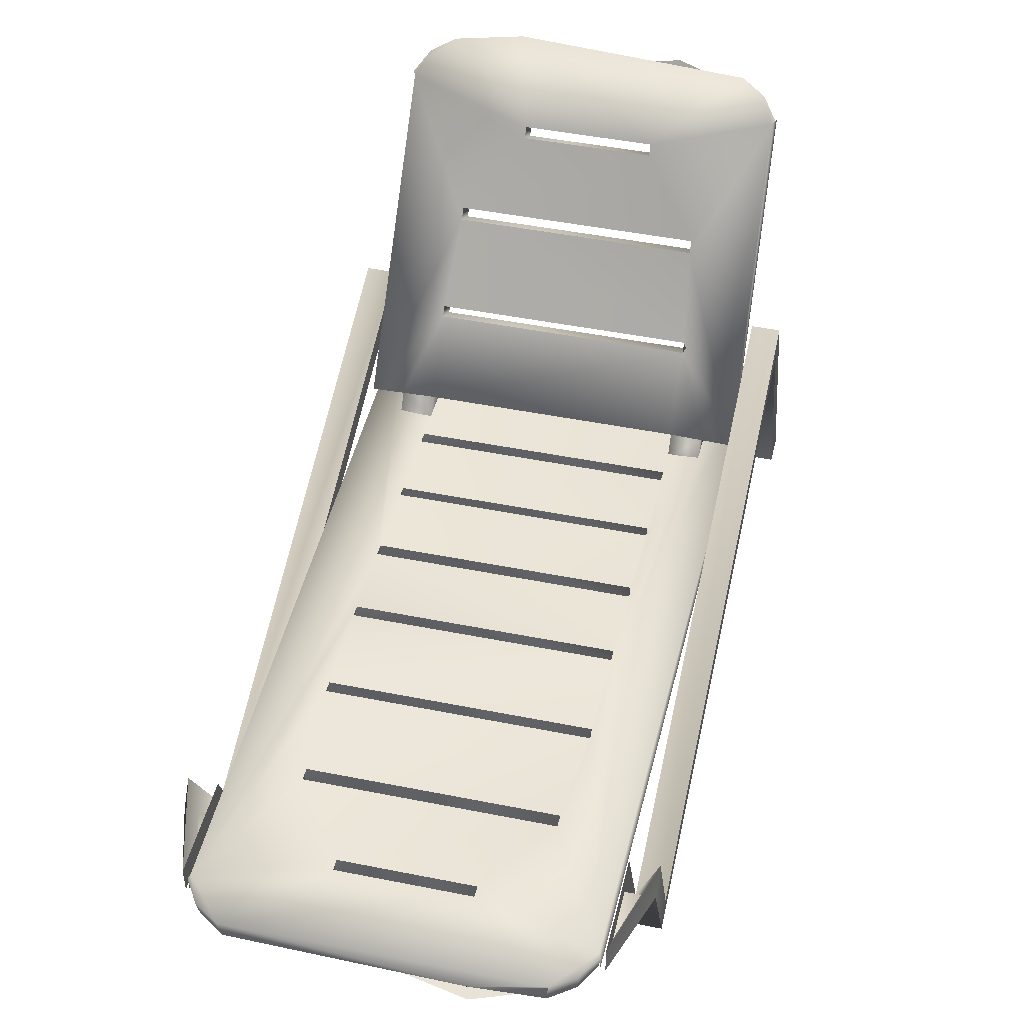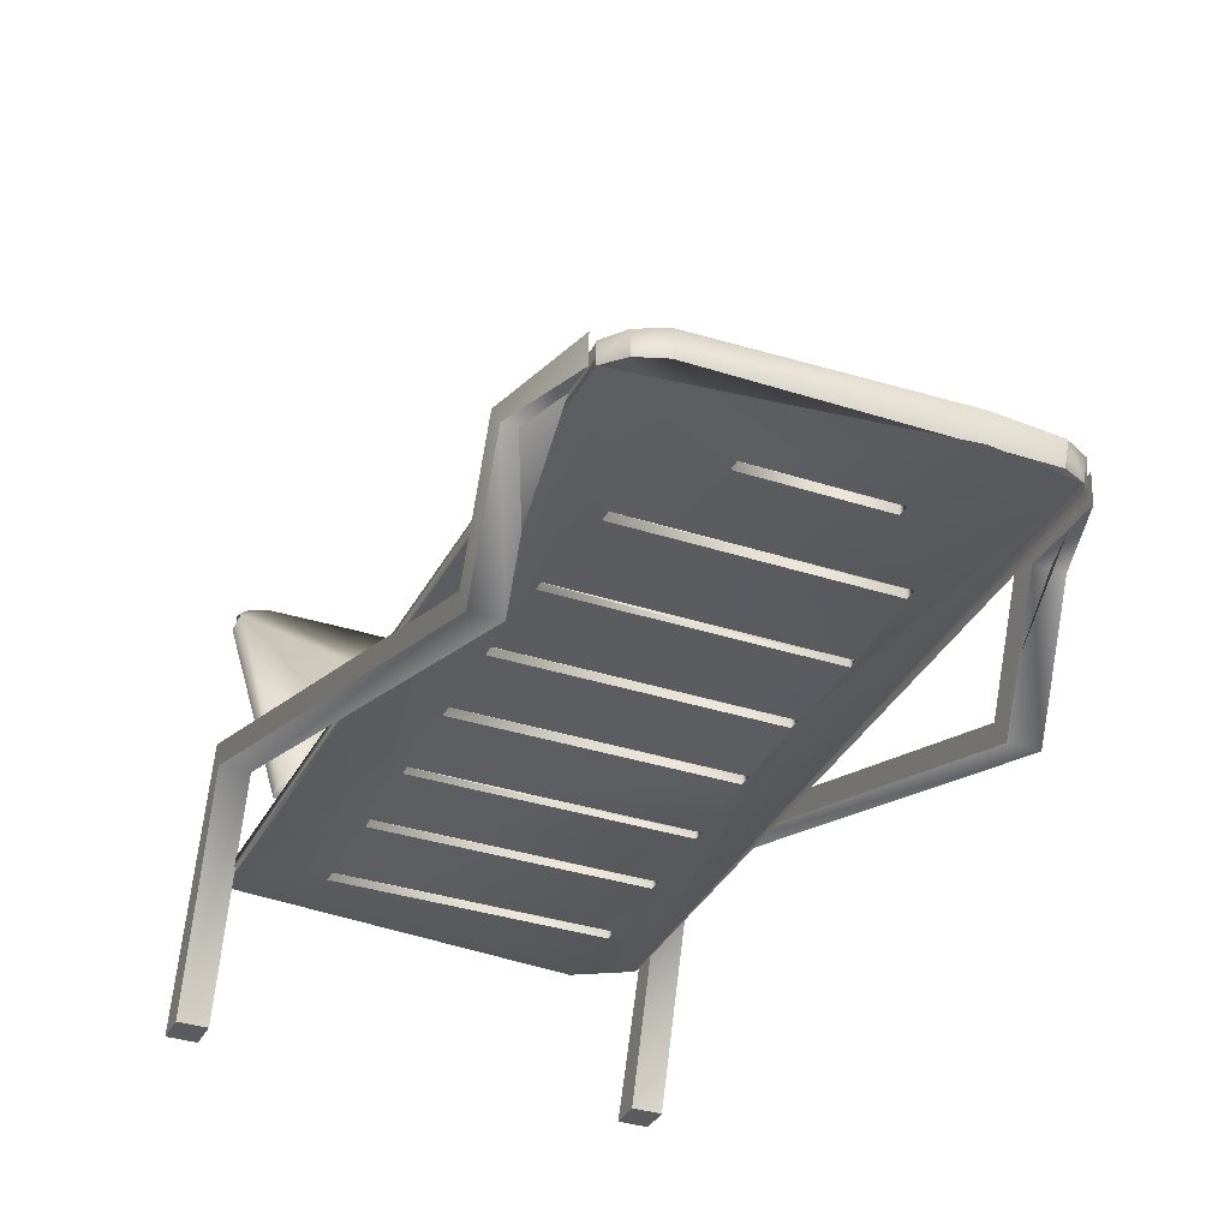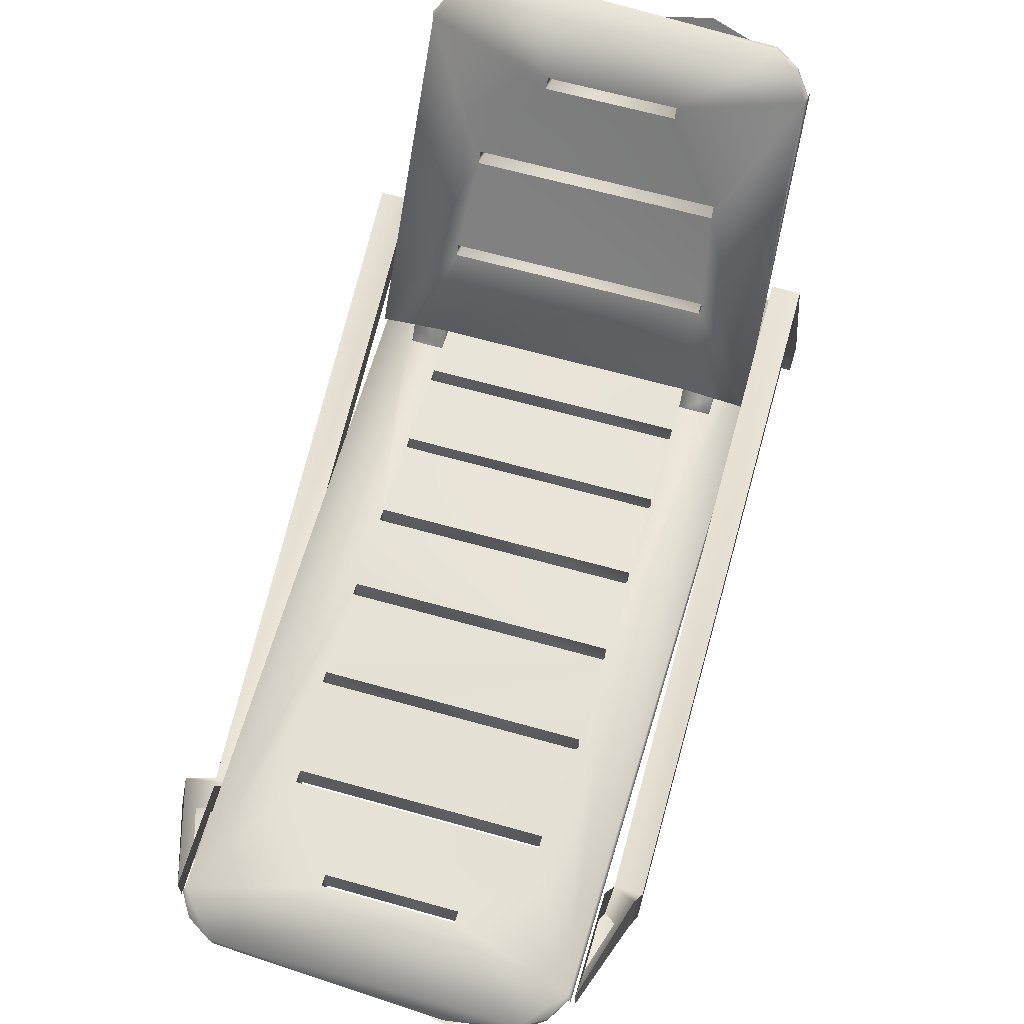
<metadata>
{"format":"obj","ext":"obj","renderer":"f3d","projection":"perspective","resolution":1024,"background":"white","views":[{"elev":45.2,"azim":-12.3,"up":"+Y"},{"elev":-34.2,"azim":-49.2,"up":"+Y"},{"elev":62.1,"azim":-9.3,"up":"+Y"}]}
</metadata>
<code>
o Fake21
v -0.2605 0.5349 2.212
v -0.1652 0.554 2.152
v 1.253 0.5789 -0.7788
v -1.58 0.5625 1.497
v -0.1652 0.6366 2.152
v -0.1647 0.5625 2.17
v 1.265 0.6277 -0.7842
v -0.1897 0.5882 -1.476
v 1.253 0.5789 -0.7788
v 1.265 0.5882 -0.7843
v -1.065 0.6237 1.072
v -1.087 0.6218 1.118
v -1.023 0.6123 1.519
v -1.043 0.6112 1.561
v -1.488 0.5158 1.694
v -1.043 0.4881 1.561
v -1.023 0.4892 1.519
v -1.087 0.4987 1.118
v -1.065 0.5006 1.072
v -0.9275 0.5174 0.7114
v -0.9082 0.5193 0.671
v -0.7536 0.5313 0.3459
v -0.5973 0.5215 0.01729
v -0.7323 0.5304 0.3011
v -0.4368 0.5069 -0.3201
v -0.5748 0.5197 -0.02996
v -0.2858 0.4956 -0.6376
v -0.4178 0.5052 -0.36
v -0.1217 0.4884 -0.9825
v -0.2638 0.4945 -0.6837
v -0.09836 0.4874 -1.032
v -0.09836 0.6105 -1.032
v -0.1217 0.6115 -0.9825
v -0.2638 0.6176 -0.6837
v -0.2858 0.6187 -0.6376
v -0.4178 0.6283 -0.36
v -0.4368 0.63 -0.3201
v -0.5748 0.6427 -0.02996
v -0.5973 0.6446 0.01729
v -0.7323 0.6534 0.3011
v -0.7536 0.6543 0.3459
v -0.9082 0.6424 0.671
v -0.9275 0.6405 0.7114
v -0.5329 0.6123 1.752
v -0.1816 0.6218 1.549
v -0.5531 0.6112 1.794
v -0.5531 0.4881 1.794
v -0.1816 0.4987 1.549
v -0.5329 0.4892 1.752
v 0.03327 0.5174 1.168
v -0.1597 0.5006 1.503
v 0.2071 0.5313 0.8029
v 0.05249 0.5193 1.128
v 0.3634 0.5215 0.4743
v 0.2284 0.5304 0.7581
v 0.5239 0.5069 0.1369
v 0.3859 0.5197 0.427
v 0.675 0.4956 -0.1806
v 0.5429 0.5052 0.09703
v 0.839 0.4884 -0.5255
v 0.6969 0.4945 -0.2267
v 1.014 0.5095 -0.8926
v 0.8623 0.4874 -0.5746
v 0.8623 0.6105 -0.5746
v 0.839 0.6115 -0.5255
v 0.6969 0.6176 -0.2267
v 0.675 0.6187 -0.1806
v 0.5429 0.6283 0.09703
v 0.5239 0.63 0.1369
v 0.3859 0.6427 0.427
v 0.3634 0.6446 0.4743
v 0.2284 0.6534 0.7581
v 0.2071 0.6543 0.8029
v 0.05249 0.6424 1.128
v -0.1597 0.6237 1.503
v 0.03327 0.6405 1.168
v -1.065 0.5006 1.072
v -1.065 0.6237 1.072
v -0.798 0.6079 1.678
v -0.798 0.4848 1.678
v -1.043 0.4881 1.561
v -1.043 0.6112 1.561
v -1.023 0.4892 1.519
v -1.023 0.6123 1.519
v -0.09836 0.6105 -1.032
v -0.09836 0.4874 -1.032
v -0.2638 0.6176 -0.6837
v -0.2638 0.4945 -0.6837
v -0.4178 0.6283 -0.36
v -0.4178 0.5052 -0.36
v -0.5748 0.6427 -0.02996
v -0.5748 0.5197 -0.02996
v -0.7323 0.6534 0.3011
v -0.7323 0.5304 0.3011
v -0.9082 0.5193 0.671
v -0.9082 0.6424 0.671
v -0.6343 0.6164 1.334
v -0.6343 0.4934 1.334
v -1.087 0.4987 1.118
v -1.087 0.6218 1.118
v -0.798 0.6079 1.678
v -0.5531 0.6112 1.794
v -0.5531 0.4881 1.794
v -0.798 0.4848 1.678
v 0.3586 0.6082 -0.754
v 0.3586 0.4852 -0.754
v -0.1217 0.4884 -0.9825
v -0.1217 0.6115 -0.9825
v 0.1946 0.6152 -0.4091
v 0.1946 0.4922 -0.4091
v -0.2858 0.4956 -0.6376
v -0.2858 0.6187 -0.6376
v 0.04356 0.622 -0.09157
v 0.04356 0.499 -0.09157
v -0.4368 0.5069 -0.3201
v -0.4368 0.63 -0.3201
v -0.1169 0.6413 0.2458
v -0.1169 0.5182 0.2458
v -0.5973 0.5215 0.01729
v -0.5973 0.6446 0.01729
v -0.2732 0.6511 0.5744
v -0.2732 0.528 0.5744
v -0.7536 0.5313 0.3459
v -0.7536 0.6543 0.3459
v -0.4471 0.6269 0.9399
v -0.4471 0.5039 0.9399
v -0.9275 0.5174 0.7114
v -0.9275 0.6405 0.7114
v -0.1597 0.5006 1.503
v -0.1597 0.6237 1.503
v -0.1816 0.6218 1.549
v -0.1816 0.4987 1.549
v -0.6343 0.4934 1.334
v -0.6343 0.6164 1.334
v -0.5329 0.4892 1.752
v -0.5329 0.6123 1.752
v 0.8623 0.4874 -0.5746
v 0.8623 0.6105 -0.5746
v 0.839 0.6115 -0.5255
v 0.839 0.4884 -0.5255
v 0.3586 0.4852 -0.754
v 0.3586 0.6082 -0.754
v 0.6969 0.4945 -0.2267
v 0.6969 0.6176 -0.2267
v 0.675 0.6187 -0.1806
v 0.675 0.4956 -0.1806
v 0.1946 0.4922 -0.4091
v 0.1946 0.6152 -0.4091
v 0.5429 0.5052 0.09703
v 0.5429 0.6283 0.09703
v 0.04356 0.622 -0.09157
v 0.5239 0.63 0.1369
v 0.5239 0.5069 0.1369
v 0.04356 0.499 -0.09157
v 0.3859 0.5197 0.427
v 0.3859 0.6427 0.427
v 0.3634 0.6446 0.4743
v 0.3634 0.5215 0.4743
v -0.1169 0.5182 0.2458
v -0.1169 0.6413 0.2458
v 0.2284 0.5304 0.7581
v 0.2284 0.6534 0.7581
v 0.2071 0.6543 0.8029
v 0.2071 0.5313 0.8029
v -0.2732 0.528 0.5744
v -0.2732 0.6511 0.5744
v 0.05249 0.5193 1.128
v 0.05249 0.6424 1.128
v -0.4471 0.6269 0.9399
v 0.03327 0.6405 1.168
v 0.03327 0.5174 1.168
v -0.4471 0.5039 0.9399
v -0.377 0.6107 2.24
v -0.261 0.6178 2.23
v -0.2605 0.5349 2.212
v -0.6517 0.4812 2.144
v -1.552 0.5349 1.598
v -1.488 0.5158 1.694
v -1.501 0.6085 1.707
v -0.3752 0.5158 2.223
v 0.0534 0.5184 1.153
v 0.2283 0.5308 0.7855
v 0.3852 0.5207 0.4557
v 0.5439 0.6292 0.122
v 0.3852 0.6438 0.4557
v 0.2283 0.6539 0.7855
v 0.05341 0.6415 1.153
v -1.565 0.6366 1.486
v -1.566 0.6178 1.61
v -1.565 0.554 1.486
v -0.1864 0.5789 -1.463
v -0.1864 0.5789 -1.463
v -0.1896 0.6277 -1.476
v -0.1647 0.6271 2.17
v -0.6563 0.5901 2.162
v -0.3769 0.6069 2.242
v -1.58 0.6271 1.497
v -1.552 0.5349 1.598
v -1.565 0.554 1.486
v -0.3752 0.5158 2.223
v -0.2605 0.5349 2.212
v 0.1263 1.922 -1.7
v 0.01592 1.879 -1.699
v -0.06592 1.81 -1.666
v 1.342 1.829 -0.9975
v -0.09619 1.854 -1.602
v -0.07289 1.829 -1.671
v -0.317 0.6948 -0.8804
v -0.442 0.7024 -0.9262
v 1.028 0.6592 -0.3051
v -0.4117 0.6592 -0.9898
v -0.4117 0.6592 -0.9898
v 0.9294 1.345 -0.7866
v 0.9415 1.387 -0.8121
v 0.812 1.667 -1.076
v 0.823 1.707 -1.099
v 1.239 1.922 -1.171
v 0.868 1.643 -1.194
v 0.8571 1.603 -1.171
v 0.9866 1.323 -0.9069
v 0.9745 1.281 -0.8814
v 0.9096 0.9611 -0.6739
v 0.9147 0.9425 -0.6575
v 0.8989 0.9239 -0.6513
v 0.8137 0.623 -0.4724
v 0.7687 0.6873 -0.3776
v 0.883 0.6948 -0.3095
v 0.8538 0.9881 -0.5565
v 0.8696 1.007 -0.5627
v 0.8645 1.025 -0.579
v 0.3222 1.667 -1.309
v 0.03597 1.387 -1.243
v 0.3332 1.707 -1.332
v 0.3782 1.643 -1.427
v 0.08106 1.323 -1.338
v 0.3673 1.603 -1.404
v -0.05113 0.9611 -1.131
v 0.06895 1.281 -1.312
v -0.06184 0.9239 -1.108
v -0.1921 0.6873 -0.8346
v -0.1069 0.9881 -1.014
v 0.02385 1.345 -1.217
v -0.09624 1.025 -1.036
v 0.9745 1.281 -0.8814
v 0.9294 1.345 -0.7866
v 0.5793 1.705 -1.218
v 0.6243 1.641 -1.313
v 0.868 1.643 -1.194
v 0.823 1.707 -1.099
v 0.8571 1.603 -1.171
v 0.812 1.667 -1.076
v 0.8989 0.9239 -0.6513
v 0.8538 0.9881 -0.5565
v 0.4907 1.385 -1.032
v 0.5358 1.32 -1.126
v 0.9866 1.323 -0.9069
v 0.9415 1.387 -0.8121
v 0.5793 1.705 -1.218
v 0.3332 1.707 -1.332
v 0.3782 1.643 -1.427
v 0.6243 1.641 -1.313
v 0.3891 1.018 -0.818
v 0.4342 0.954 -0.9128
v 0.9096 0.9611 -0.6739
v 0.8645 1.025 -0.579
v 0.06895 1.281 -1.312
v 0.02385 1.345 -1.217
v 0.03597 1.387 -1.243
v 0.08106 1.323 -1.338
v 0.5358 1.32 -1.126
v 0.4907 1.385 -1.032
v 0.3673 1.603 -1.404
v 0.3222 1.667 -1.309
v -0.06184 0.9239 -1.108
v -0.1069 0.9881 -1.014
v 0.3891 1.018 -0.818
v -0.09624 1.025 -1.036
v -0.05113 0.9611 -1.131
v 0.4342 0.954 -0.9128
v 0.09053 1.987 -1.641
v -0.01775 1.937 -1.645
v 1.006 1.945 -1.341
v 1.308 1.879 -1.084
v 1.239 1.922 -1.171
v 1.215 1.986 -1.105
v 0.1263 1.922 -1.7
v 1.304 1.854 -0.9364
v 1.288 1.938 -1.024
v 1.308 1.879 -1.084
v 1.028 0.6592 -0.3051
v 0.9974 0.7024 -0.2415
v 0.3667 2.017 -1.553
v -0.2793 0.6411 -0.9596
v -0.147 0.623 -0.9294
v 0.8137 0.623 -0.4724
v 0.9207 0.6411 -0.3887
v -0.4225 0.6637 -0.9868
v 1.032 0.6637 -0.2949
v 1.318 1.862 -0.9478
v 1.308 1.879 -1.084
v 1.334 1.81 -1
v 0.01592 1.879 -1.699
v -0.06592 1.81 -1.666
v -0.09655 1.862 -1.621
v -0.317 0.6948 -0.8804
v -0.3403 0.6135 -0.8314
v -0.2154 0.606 -0.7856
v -0.1921 0.6873 -0.8346
v -0.2793 0.6411 -0.9596
v -0.3027 0.5598 -0.9106
v -0.147 0.623 -0.9294
v -0.1703 0.5417 -0.8804
v -0.1703 0.5417 -0.8804
v -0.147 0.623 -0.9294
v 0.7687 0.6873 -0.3776
v 0.7453 0.606 -0.3286
v 0.8597 0.6135 -0.2605
v 0.883 0.6948 -0.3095
v 0.8137 0.623 -0.4724
v 0.7904 0.5417 -0.4234
v 0.9207 0.6411 -0.3887
v 0.8974 0.5598 -0.3397
v 0.7904 0.5417 -0.4234
v 0.8137 0.623 -0.4724
v -0.1181 0.04452 -1.617
v -0.1719 0.04452 -1.504
v -0.2702 1.037 -1.297
v -0.2913 0.9221 -1.253
v -1.318 0.1601 0.9057
v -1.344 0.05429 0.9601
v -1.441 0.5572 1.164
v -1.409 0.6571 1.098
v -1.593 0.6593 1.485
v -1.591 0.5406 1.479
v -0.2255 0.04452 -1.668
v -0.1181 0.04452 -1.617
v -0.3776 1.037 -1.348
v -0.2702 1.037 -1.297
v -1.425 0.1601 0.8546
v -1.318 0.1601 0.9057
v -1.517 0.6571 1.047
v -1.593 0.6593 1.485
v -0.2255 0.04452 -1.668
v -0.2792 0.04452 -1.555
v -0.3987 0.9221 -1.304
v -0.3776 1.037 -1.348
v -1.425 0.1601 0.8546
v -1.451 0.05429 0.909
v -1.548 0.5572 1.113
v -1.517 0.6571 1.047
v -1.591 0.5406 1.479
v -1.593 0.6593 1.485
v -0.2792 0.04452 -1.555
v -0.1719 0.04452 -1.504
v -0.3987 0.9221 -1.304
v -0.2913 0.9221 -1.253
v -1.451 0.05429 0.909
v -1.344 0.05429 0.9601
v -1.548 0.5572 1.113
v -1.441 0.5572 1.164
v -1.591 0.5406 1.479
v -0.1181 0.04452 -1.617
v -0.1719 0.04452 -1.504
v -0.2792 0.04452 -1.555
v -0.2255 0.04452 -1.668
v 1.329 0.04452 -0.9284
v 1.275 0.04452 -0.8154
v 1.156 0.9221 -0.5643
v 1.177 1.037 -0.6085
v 0.1289 0.1601 1.594
v 0.103 0.05429 1.648
v 0.006103 0.5572 1.852
v 0.03757 0.6571 1.786
v -0.144 0.5406 2.168
v -0.1465 0.6593 2.173
v 1.436 0.04452 -0.8773
v 1.329 0.04452 -0.9284
v 1.177 1.037 -0.6085
v 1.284 1.037 -0.5575
v 0.1289 0.1601 1.594
v 0.2363 0.1601 1.645
v 0.1449 0.6571 1.837
v -0.1465 0.6593 2.173
v 1.382 0.04452 -0.7643
v 1.436 0.04452 -0.8773
v 1.263 0.9221 -0.5132
v 1.284 1.037 -0.5575
v 0.2363 0.1601 1.645
v 0.2104 0.05429 1.699
v 0.1135 0.5572 1.903
v 0.1449 0.6571 1.837
v -0.1465 0.6593 2.173
v -0.144 0.5406 2.168
v 1.275 0.04452 -0.8154
v 1.382 0.04452 -0.7643
v 1.263 0.9221 -0.5132
v 1.156 0.9221 -0.5643
v 0.2104 0.05429 1.699
v 0.103 0.05429 1.648
v 0.1135 0.5572 1.903
v 0.006103 0.5572 1.852
v -0.144 0.5406 2.168
v 1.382 0.04452 -0.7643
v 1.275 0.04452 -0.8154
v 1.329 0.04452 -0.9284
v 1.436 0.04452 -0.8773
f 20 19 190
f 360 361 359
f 347 345 348
f 105 107 108
f 388 390 389
f 91 155 156
f 204 236 235
f 320 315 319
f 395 397 394
f 329 328 327
f 370 368 371
f 402 401 400
f 359 358 360
f 403 405 406
f 269 271 268
f 117 119 120
f 245 266 267
f 138 86 137
f 89 115 90
f 102 135 103
f 338 335 337
f 282 289 218
f 93 161 162
f 181 182 175
f 287 210 205
f 168 95 167
f 316 318 315
f 297 208 209
f 8 188 193
f 305 310 306
f 180 196 195
f 125 127 128
f 140 142 139
f 158 160 157
f 149 89 90
f 169 171 172
f 100 77 78
f 164 166 163
f 121 123 124
f 262 264 265
f 268 266 269
f 83 82 81
f 7 192 193
f 228 226 227
f 170 167 171
f 246 248 249
f 356 357 355
f 132 134 131
f 240 295 226
f 164 162 161
f 232 231 206
f 212 206 207
f 353 356 355
f 107 85 108
f 338 337 339
f 174 2 194
f 288 301 300
f 173 201 174
f 265 252 253
f 113 115 116
f 259 272 260
f 87 143 144
f 227 298 291
f 83 136 84
f 77 130 78
f 97 99 100
f 109 111 112
f 10 5 6
f 87 111 88
f 146 148 145
f 95 128 127
f 144 146 145
f 156 158 157
f 119 91 120
f 244 257 256
f 258 260 261
f 254 256 257
f 131 129 132
f 273 250 272
f 308 313 314
f 276 278 279
f 153 150 149
f 280 203 281
f 123 93 124
f 252 275 253
f 277 274 278
f 39 188 40
f 186 187 5
f 151 153 154
f 173 195 196
f 177 179 189
f 250 249 248
f 140 138 137
f 283 285 288
f 286 280 292
f 281 303 304
f 305 307 308
f 321 323 324
f 318 322 321
f 309 312 310
f 401 398 400
f 363 365 362
f 397 398 399
f 381 380 382
f 378 376 377
f 101 103 104
f 79 81 82
f 189 199 198
f 22 52 21
f 52 53 21
f 54 55 23
f 55 24 23
f 56 57 25
f 57 26 25
f 58 59 27
f 59 28 27
f 28 25 191
f 25 26 191
f 60 61 29
f 61 30 29
f 30 27 191
f 27 28 191
f 62 63 31
f 31 29 191
f 29 30 191
f 191 62 31
f 47 176 16
f 176 190 16
f 190 191 23
f 23 191 26
f 17 16 190
f 48 49 17
f 18 48 17
f 190 23 24
f 190 24 22
f 18 17 190
f 50 51 19
f 19 18 190
f 190 22 21
f 20 50 19
f 190 21 20
f 351 352 349
f 352 350 349
f 343 344 345
f 349 350 347
f 346 343 345
f 348 349 347
f 347 346 345
f 105 106 107
f 384 385 386
f 385 387 386
f 392 393 390
f 386 387 388
f 391 392 390
f 389 386 388
f 388 391 390
f 91 92 155
f 221 222 238
f 222 237 238
f 239 224 225
f 239 225 211
f 235 238 204
f 238 237 211
f 204 238 211
f 237 239 211
f 204 282 234
f 282 218 234
f 219 220 235
f 204 234 236
f 236 219 235
f 320 316 315
f 395 396 397
f 332 333 331
f 333 334 331
f 329 332 331
f 328 326 325
f 329 331 330
f 328 325 327
f 329 330 328
f 374 375 372
f 375 373 372
f 366 367 368
f 372 373 370
f 369 366 368
f 371 372 370
f 370 369 368
f 359 357 358
f 403 404 405
f 269 270 271
f 117 118 119
f 245 244 266
f 138 85 86
f 89 116 115
f 102 136 135
f 338 336 335
f 225 224 290
f 224 223 290
f 223 222 221
f 220 219 289
f 219 218 289
f 223 221 290
f 221 220 289
f 290 221 289
f 93 94 161
f 176 47 175
f 47 49 175
f 48 51 175
f 51 50 181
f 49 48 175
f 62 9 63
f 9 175 182
f 183 9 182
f 60 63 9
f 58 61 9
f 61 60 9
f 56 59 9
f 59 58 9
f 183 57 56
f 55 54 182
f 54 183 182
f 53 52 181
f 52 182 181
f 183 56 9
f 51 181 175
f 287 291 210
f 168 96 95
f 316 317 318
f 297 293 208
f 8 4 188
f 305 309 310
f 179 15 195
f 15 180 195
f 125 126 127
f 140 141 142
f 158 159 160
f 149 150 89
f 169 170 171
f 100 99 77
f 164 165 166
f 121 122 123
f 262 263 264
f 268 267 266
f 83 84 82
f 7 3 192
f 285 216 287
f 216 215 287
f 214 213 287
f 213 230 229
f 287 213 291
f 215 214 287
f 299 288 287
f 288 285 287
f 227 291 228
f 229 291 213
f 229 228 291
f 170 168 167
f 246 247 248
f 356 358 357
f 132 133 134
f 240 294 295
f 164 163 162
f 285 292 216
f 292 280 233
f 216 292 233
f 280 281 206
f 281 304 206
f 206 209 242
f 209 208 241
f 280 206 233
f 209 241 243
f 240 226 228
f 209 243 242
f 208 240 241
f 231 233 206
f 214 215 232
f 215 231 232
f 240 228 241
f 243 230 242
f 230 213 242
f 232 206 242
f 212 209 206
f 353 354 356
f 107 86 85
f 339 341 340
f 341 342 340
f 340 338 339
f 174 1 2
f 288 299 301
f 173 200 201
f 265 264 252
f 113 114 115
f 259 273 272
f 87 88 143
f 227 296 298
f 83 135 136
f 77 129 130
f 97 98 99
f 109 110 111
f 10 7 5
f 87 112 111
f 146 147 148
f 95 96 128
f 144 143 146
f 156 155 158
f 119 92 91
f 244 245 257
f 258 259 260
f 254 255 256
f 131 130 129
f 273 251 250
f 308 307 313
f 276 277 278
f 153 152 150
f 280 202 203
f 123 94 93
f 252 274 275
f 277 275 274
f 197 189 188
f 189 179 188
f 179 173 46
f 179 46 14
f 64 7 32
f 7 193 32
f 193 188 39
f 188 179 14
f 193 33 32
f 14 13 188
f 13 44 45
f 13 45 12
f 33 193 34
f 193 35 34
f 66 65 33
f 35 193 36
f 193 37 36
f 13 12 188
f 11 75 76
f 12 11 188
f 34 66 33
f 68 67 35
f 11 76 43
f 42 74 73
f 11 43 188
f 42 73 41
f 43 42 188
f 37 193 38
f 36 68 35
f 70 69 37
f 42 41 188
f 40 72 39
f 72 71 39
f 41 40 188
f 38 193 39
f 38 70 37
f 5 7 186
f 7 64 65
f 66 7 65
f 66 67 7
f 67 68 184
f 184 69 70
f 67 184 7
f 174 194 5
f 46 173 5
f 173 174 5
f 45 44 5
f 44 46 5
f 76 75 187
f 75 45 5
f 187 75 5
f 73 74 187
f 7 184 185
f 184 70 185
f 7 185 186
f 186 73 187
f 71 72 186
f 185 71 186
f 151 152 153
f 173 179 195
f 177 178 179
f 250 251 249
f 140 139 138
f 283 284 285
f 285 217 292
f 217 286 292
f 281 302 303
f 305 306 307
f 321 322 323
f 318 317 322
f 309 311 312
f 401 399 398
f 363 364 365
f 397 396 398
f 381 379 378
f 380 383 382
f 381 378 380
f 378 379 376
f 101 102 103
f 79 80 81
f 189 197 199

</code>
